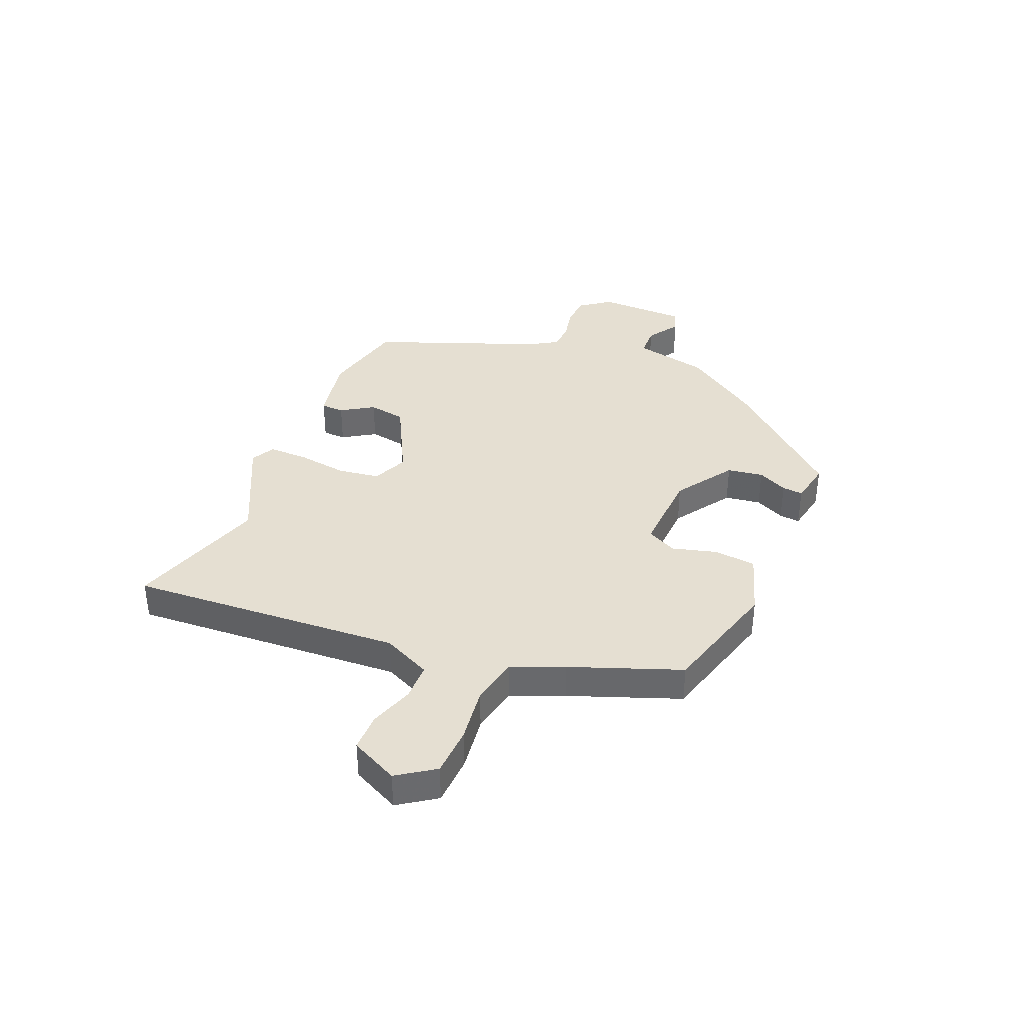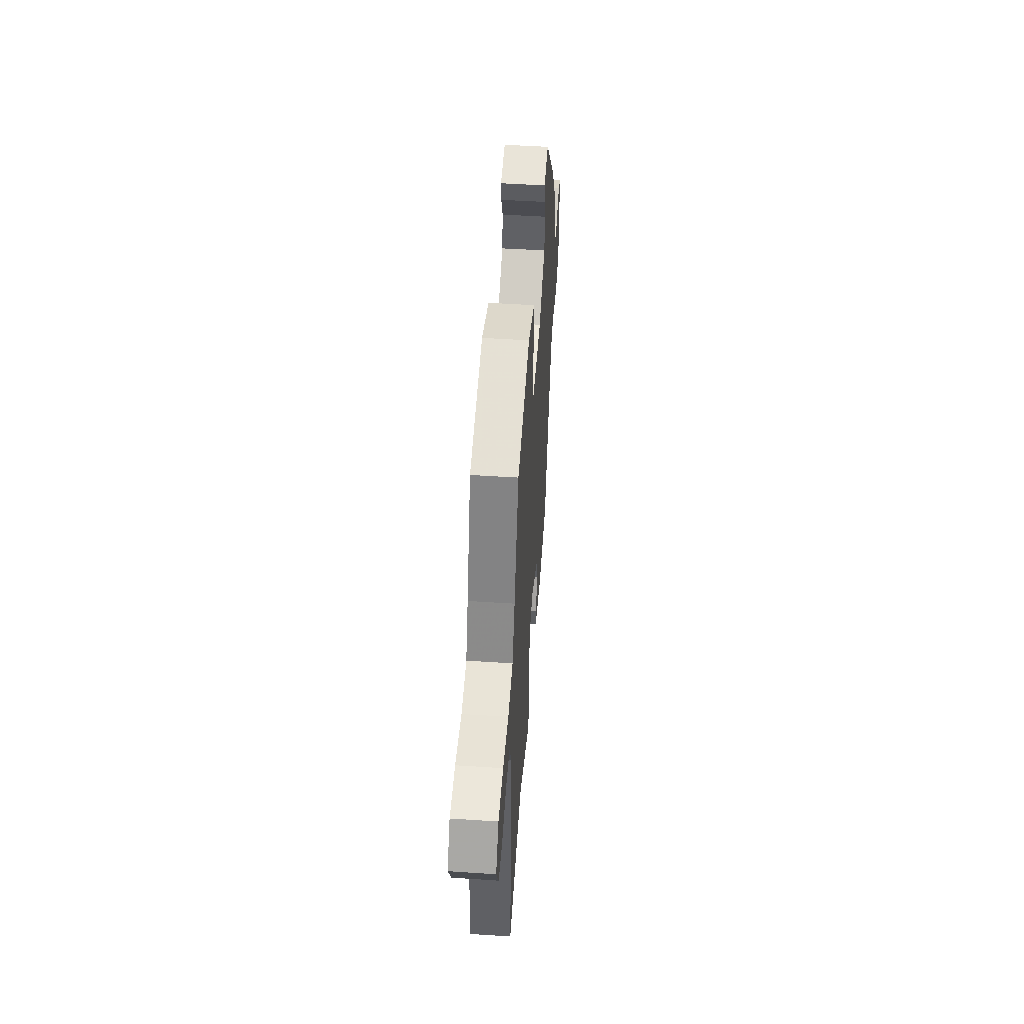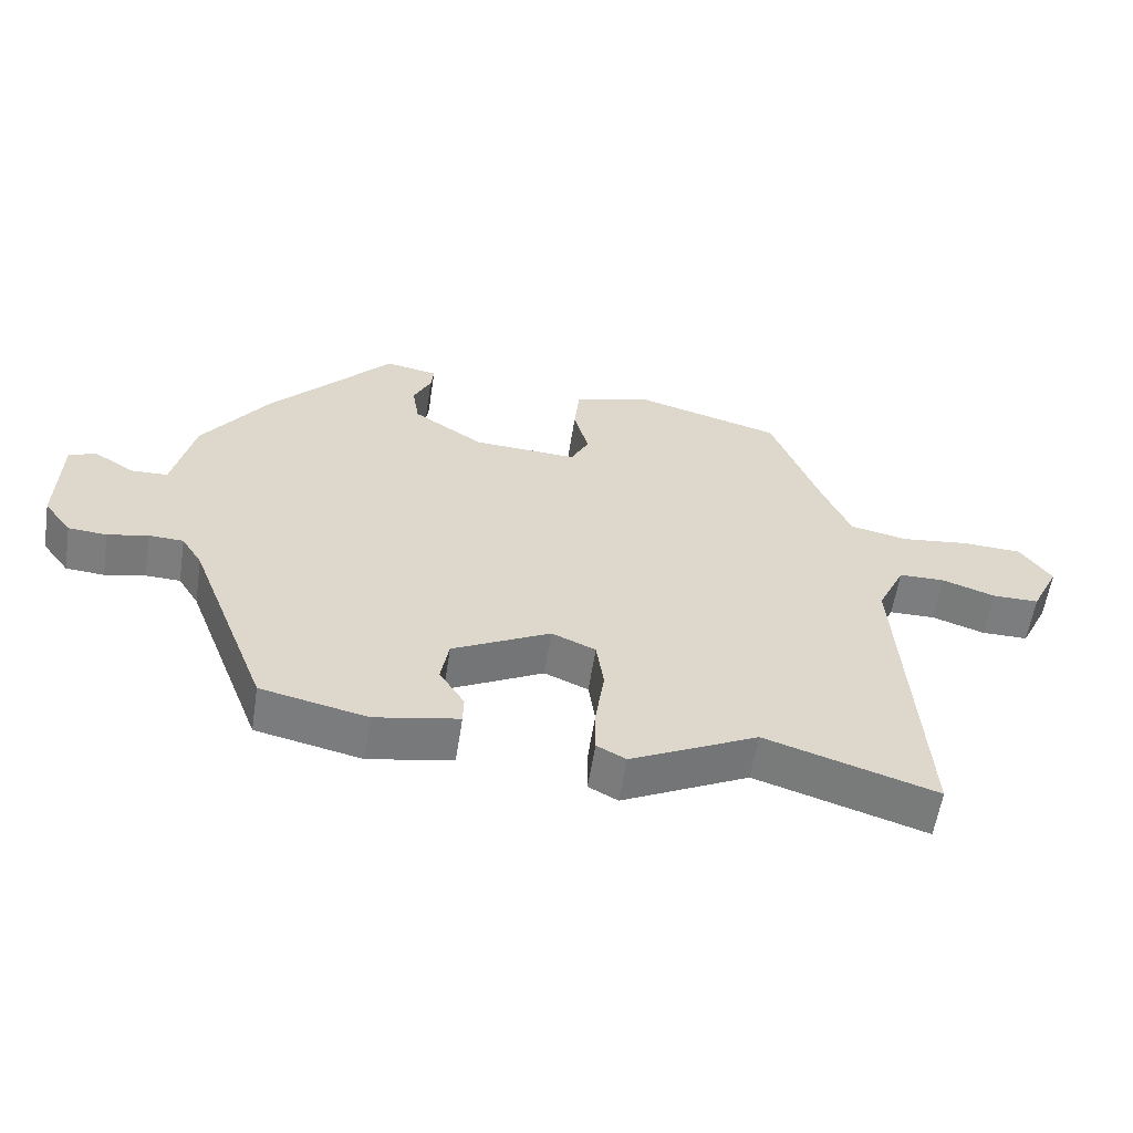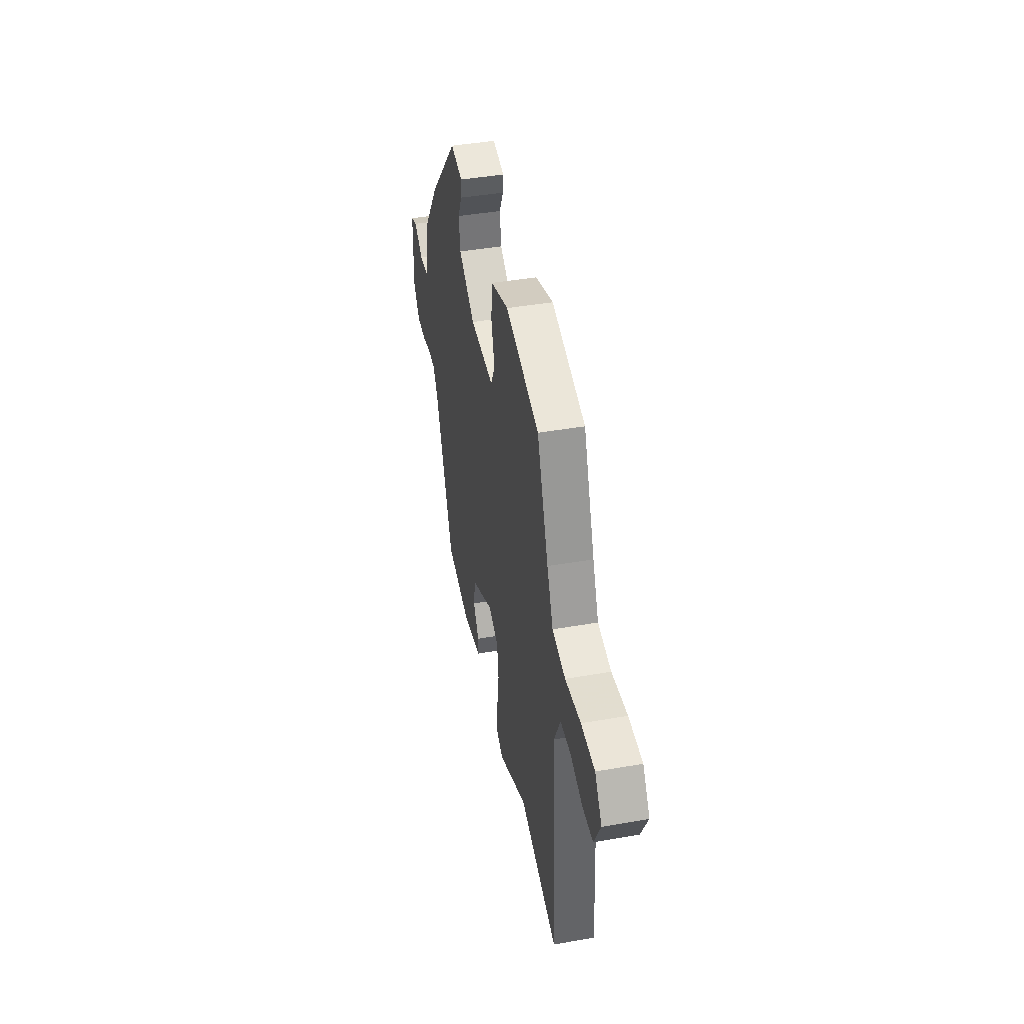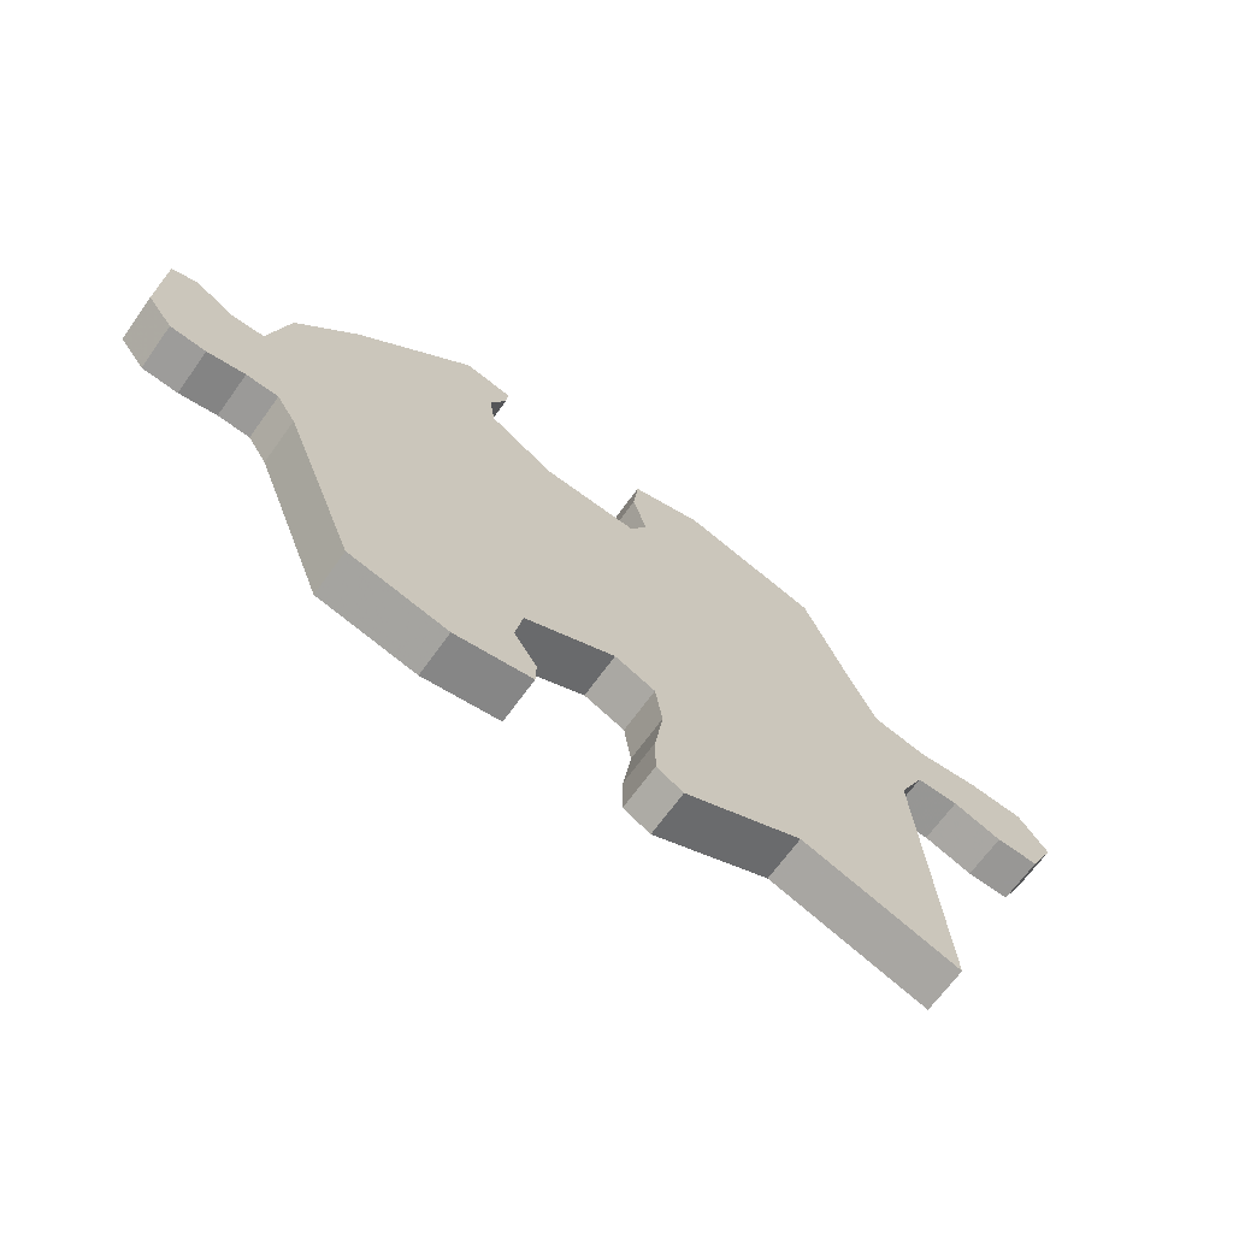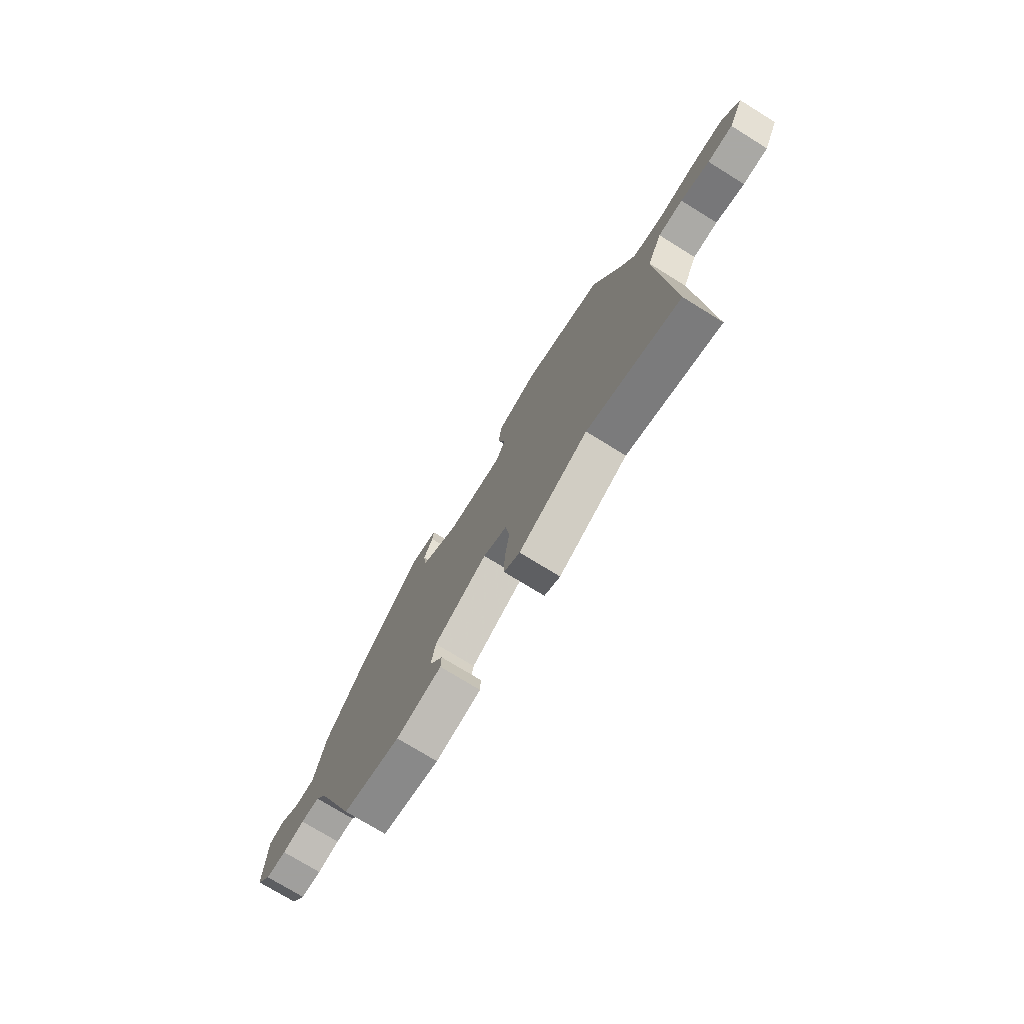
<metadata>
{"format":"obj","ext":"obj","renderer":"f3d","projection":"perspective","resolution":1024,"background":"white","views":[{"elev":37.3,"azim":-67.4,"up":"+Y"},{"elev":48.9,"azim":-85.8,"up":"+Z"},{"elev":-59.0,"azim":171.2,"up":"+Z"},{"elev":42.7,"azim":-101.8,"up":"+Z"},{"elev":-68.2,"azim":144.2,"up":"+Z"},{"elev":-75.0,"azim":-121.7,"up":"+Z"}]}
</metadata>
<code>
v -0.411 0.07 0.484
v -0.192 0.07 0.546
v -0.077 0.07 0.509
v -0.069 0.07 0.433
v -0.091 0.07 0.352
v -0.064 0.07 0.298
v 0.091 0.07 0.306
v 0.196 0.07 0.376
v 0.206 0.07 0.441
v 0.18 0.07 0.495
v 0.176 0.07 0.533
v 0.254 0.07 0.548
v 0.44 0.07 0.339
v 0.537 0.07 0.199
v 0.568 0.07 0.062
v 0.623 0.07 0.06
v 0.682 0.07 0.098
v 0.723 0.07 0.083
v 0.726 0.07 -0.078
v 0.685 0.07 -0.133
v 0.628 0.07 -0.137
v 0.568 0.07 -0.124
v 0.517 0.07 -0.126
v 0.486 0.07 -0.176
v 0.369 0.07 -0.481
v 0.212 0.07 -0.516
v 0.088 0.07 -0.492
v 0.087 0.07 -0.45
v 0.124 0.07 -0.391
v 0.112 0.07 -0.323
v -0.033 0.07 -0.248
v -0.098 0.07 -0.276
v -0.109 0.07 -0.352
v -0.096 0.07 -0.442
v -0.095 0.07 -0.515
v -0.138 0.07 -0.538
v -0.326 0.07 -0.445
v -0.578 0.07 -0.525
v -0.548 0.07 -0.031
v -0.589 0.07 0.056
v -0.657 0.07 0.057
v -0.736 0.07 0.03
v -0.805 0.07 0.03
v -0.847 0.07 0.116
v -0.801 0.07 0.183
v -0.712 0.07 0.187
v -0.611 0.07 0.174
v -0.525 0.07 0.192
v -0.485 0.07 0.286
v -0.411 0 0.484
v -0.192 0 0.546
v -0.077 0 0.509
v -0.069 0 0.433
v -0.091 0 0.352
v -0.064 0 0.298
v 0.091 0 0.306
v 0.196 0 0.376
v 0.206 0 0.441
v 0.18 0 0.495
v 0.176 0 0.533
v 0.254 0 0.548
v 0.44 0 0.339
v 0.537 0 0.199
v 0.568 0 0.062
v 0.623 0 0.06
v 0.682 0 0.098
v 0.723 0 0.083
v 0.726 0 -0.078
v 0.685 0 -0.133
v 0.628 0 -0.137
v 0.568 0 -0.124
v 0.517 0 -0.126
v 0.486 0 -0.176
v 0.369 0 -0.481
v 0.212 0 -0.516
v 0.088 0 -0.492
v 0.087 0 -0.45
v 0.124 0 -0.391
v 0.112 0 -0.323
v -0.033 0 -0.248
v -0.098 0 -0.276
v -0.109 0 -0.352
v -0.096 0 -0.442
v -0.095 0 -0.515
v -0.138 0 -0.538
v -0.326 0 -0.445
v -0.578 0 -0.525
v -0.548 0 -0.031
v -0.589 0 0.056
v -0.657 0 0.057
v -0.736 0 0.03
v -0.805 0 0.03
v -0.847 0 0.116
v -0.801 0 0.183
v -0.712 0 0.187
v -0.611 0 0.174
v -0.525 0 0.192
v -0.485 0 0.286
f 45 46 47
f 44 45 47
f 43 44 47
f 42 43 47
f 41 42 47
f 40 41 47 48
f 39 40 48
f 39 48 49
f 38 39 49
f 37 38 49
f 37 49 1
f 36 37 1
f 35 36 1
f 34 35 1
f 33 34 1
f 27 28 29
f 26 27 29
f 25 26 29
f 24 25 29
f 23 24 29 30
f 20 21 22
f 19 20 22
f 18 19 22
f 17 18 22
f 16 17 22
f 15 16 22 23
f 14 15 23
f 13 14 23
f 12 13 23
f 11 12 23
f 10 11 23
f 9 10 23
f 8 9 23 30
f 3 4 5
f 2 3 5
f 1 2 5
f 1 5 6
f 33 1 6
f 32 33 6
f 7 8 30 31
f 6 7 31 32
f 96 95 94
f 96 94 93
f 96 93 92
f 96 92 91
f 96 91 90
f 97 96 90 89
f 97 89 88
f 98 97 88
f 98 88 87
f 98 87 86
f 50 98 86
f 50 86 85
f 50 85 84
f 50 84 83
f 50 83 82
f 78 77 76
f 78 76 75
f 78 75 74
f 78 74 73
f 79 78 73 72
f 71 70 69
f 71 69 68
f 71 68 67
f 71 67 66
f 71 66 65
f 72 71 65 64
f 72 64 63
f 72 63 62
f 72 62 61
f 72 61 60
f 72 60 59
f 72 59 58
f 79 72 58 57
f 54 53 52
f 54 52 51
f 54 51 50
f 55 54 50
f 55 50 82
f 55 82 81
f 80 79 57 56
f 81 80 56 55
f 1 50 51 2
f 2 51 52 3
f 3 52 53 4
f 4 53 54 5
f 5 54 55 6
f 6 55 56 7
f 7 56 57 8
f 8 57 58 9
f 9 58 59 10
f 10 59 60 11
f 11 60 61 12
f 12 61 62 13
f 13 62 63 14
f 14 63 64 15
f 15 64 65 16
f 16 65 66 17
f 17 66 67 18
f 18 67 68 19
f 19 68 69 20
f 20 69 70 21
f 21 70 71 22
f 22 71 72 23
f 23 72 73 24
f 24 73 74 25
f 25 74 75 26
f 26 75 76 27
f 27 76 77 28
f 28 77 78 29
f 29 78 79 30
f 30 79 80 31
f 31 80 81 32
f 32 81 82 33
f 33 82 83 34
f 34 83 84 35
f 35 84 85 36
f 36 85 86 37
f 37 86 87 38
f 38 87 88 39
f 39 88 89 40
f 40 89 90 41
f 41 90 91 42
f 42 91 92 43
f 43 92 93 44
f 44 93 94 45
f 45 94 95 46
f 46 95 96 47
f 47 96 97 48
f 48 97 98 49
f 49 98 50 1

</code>
